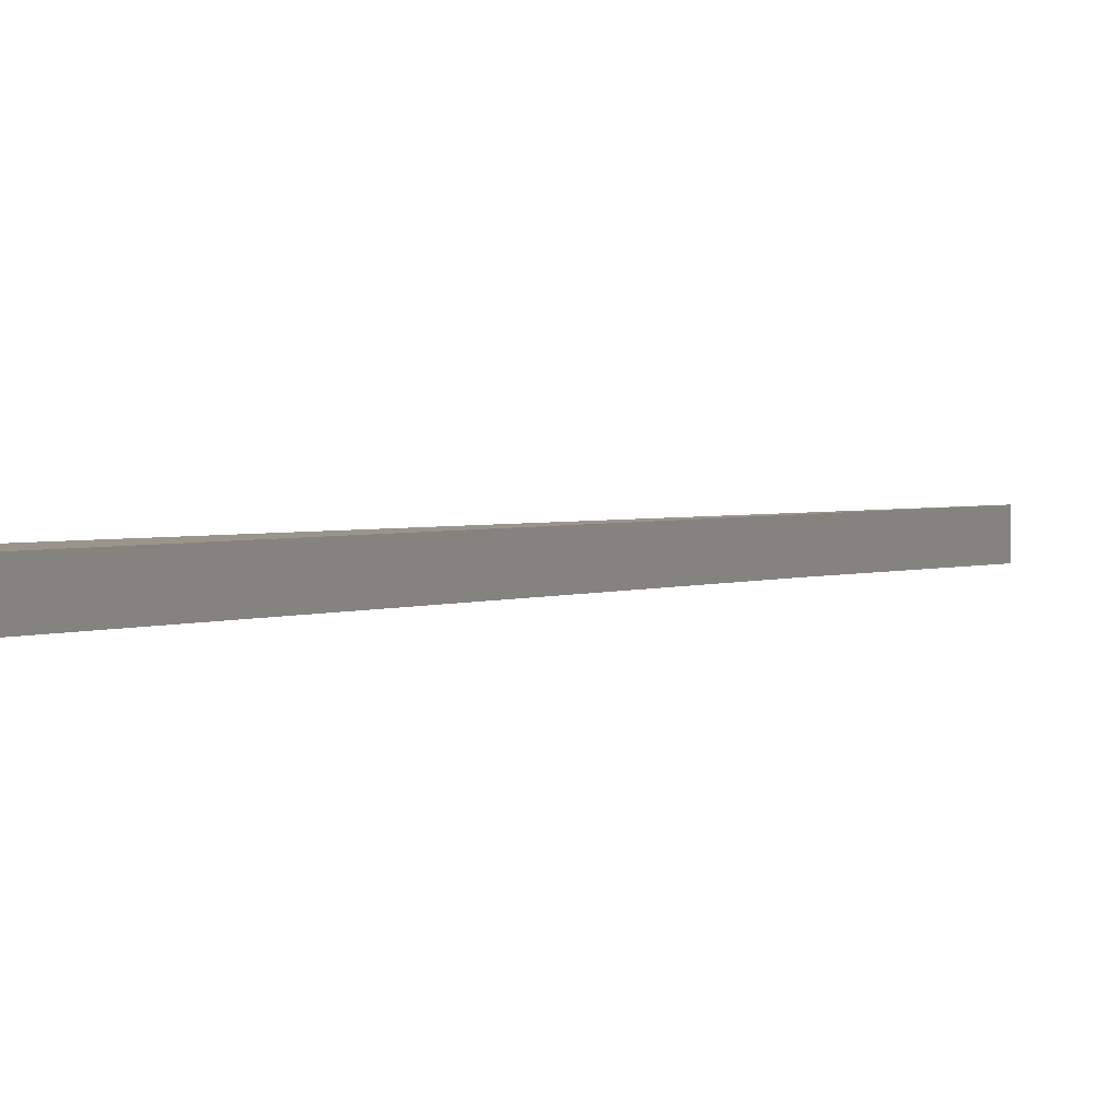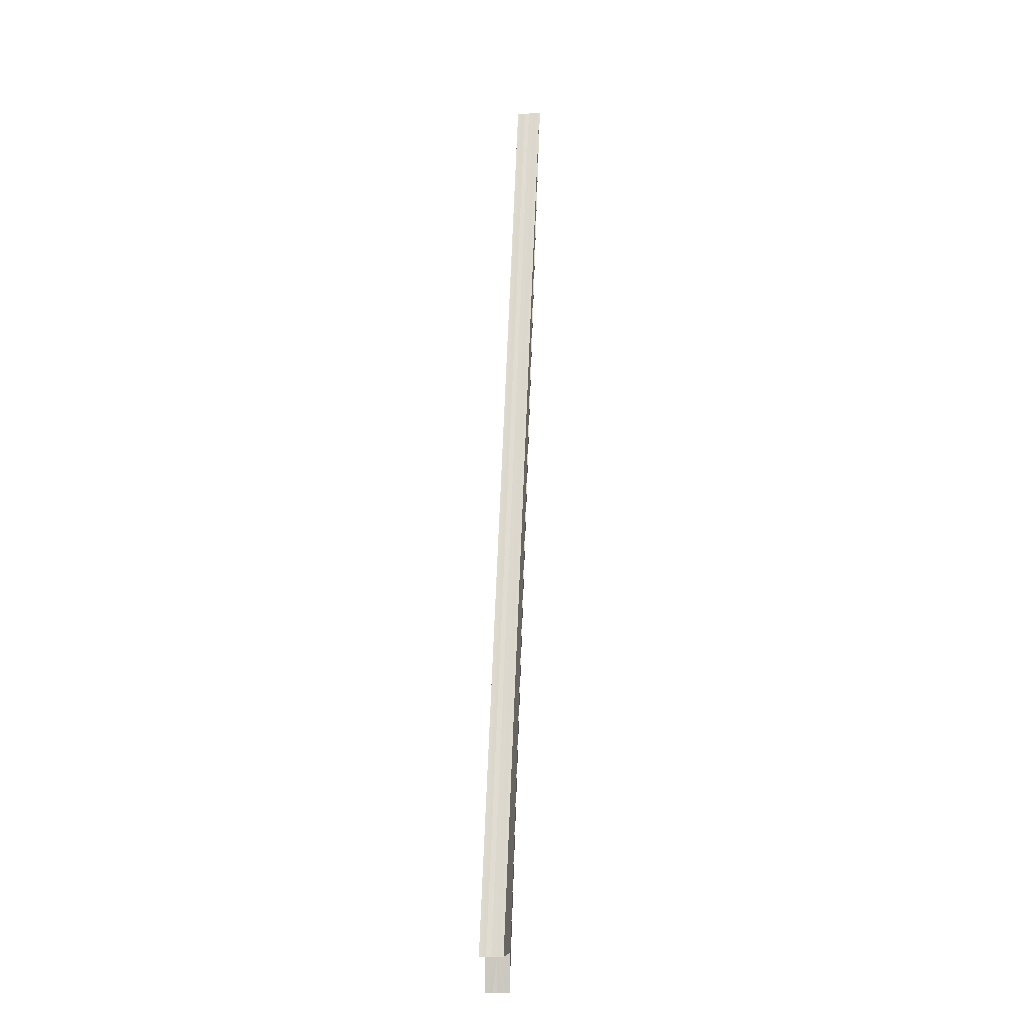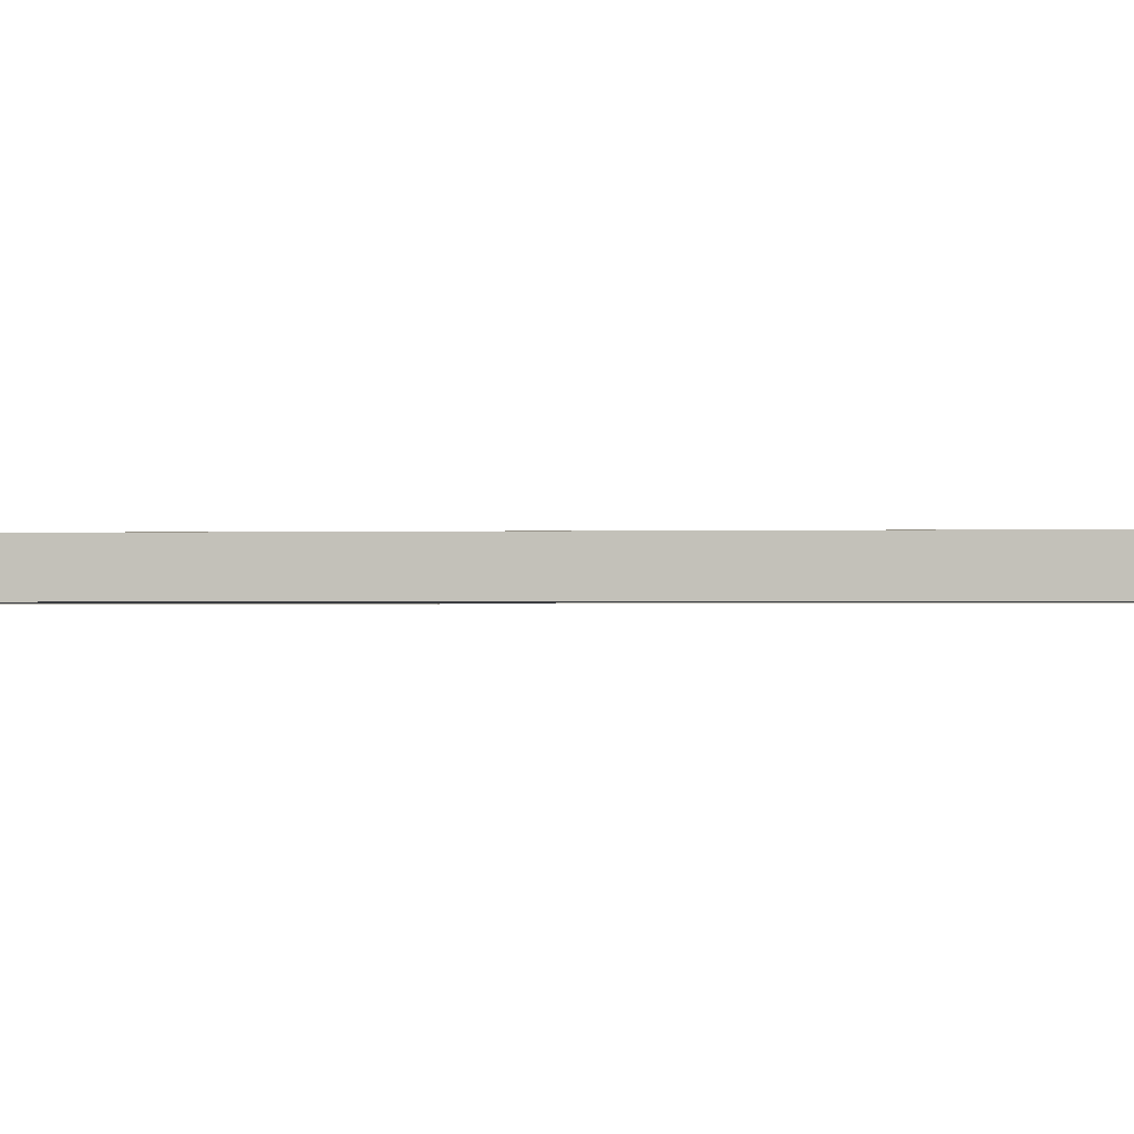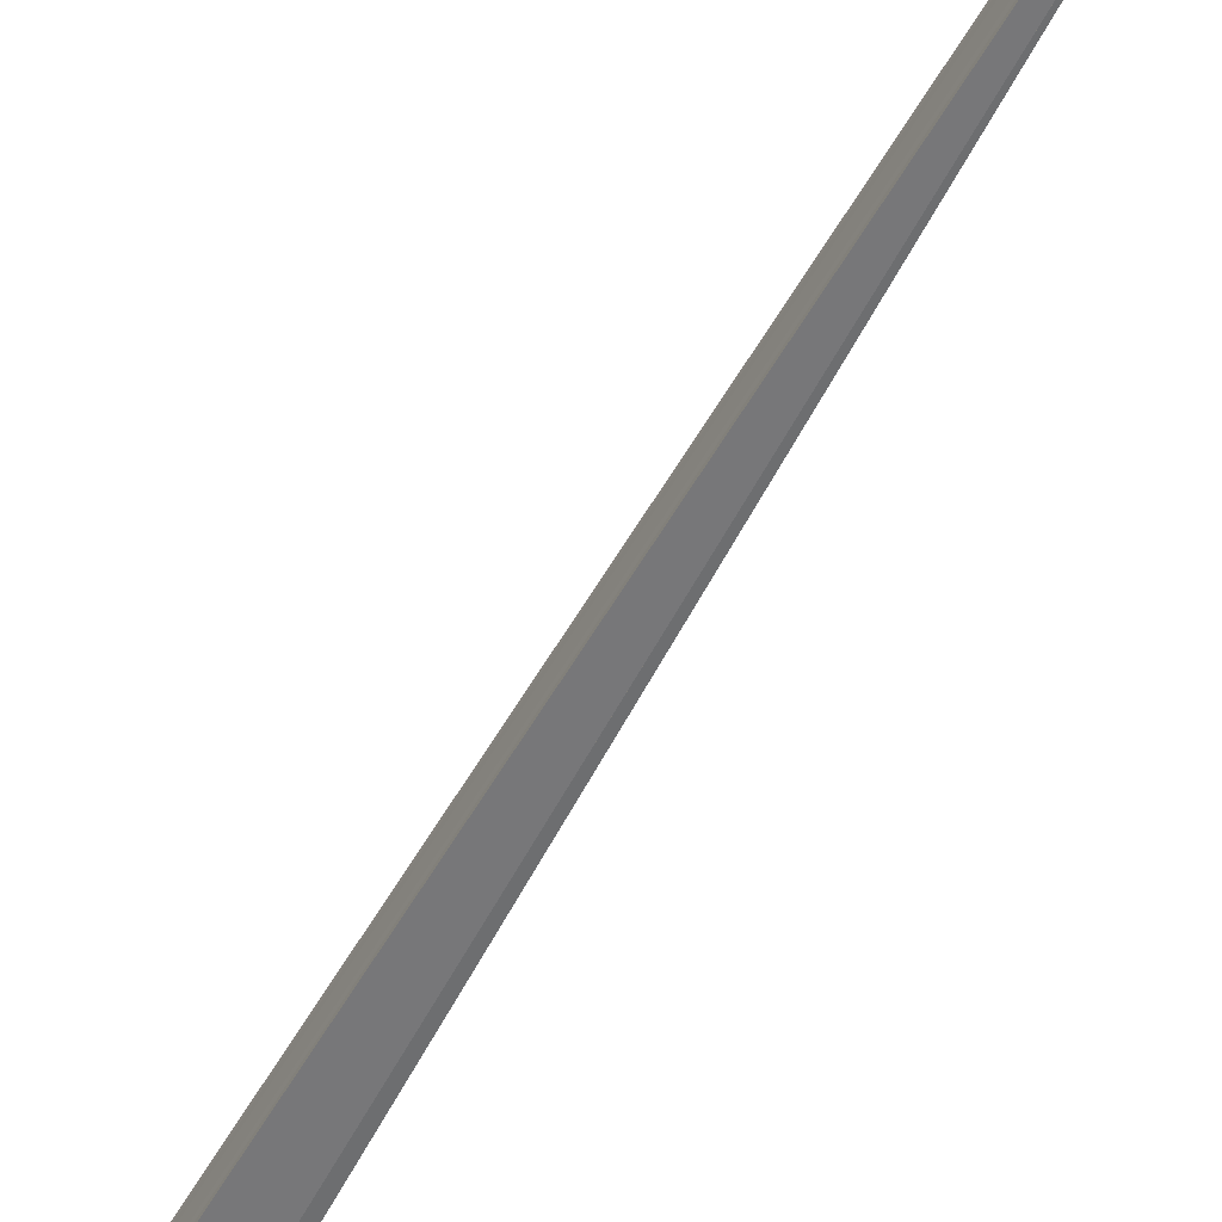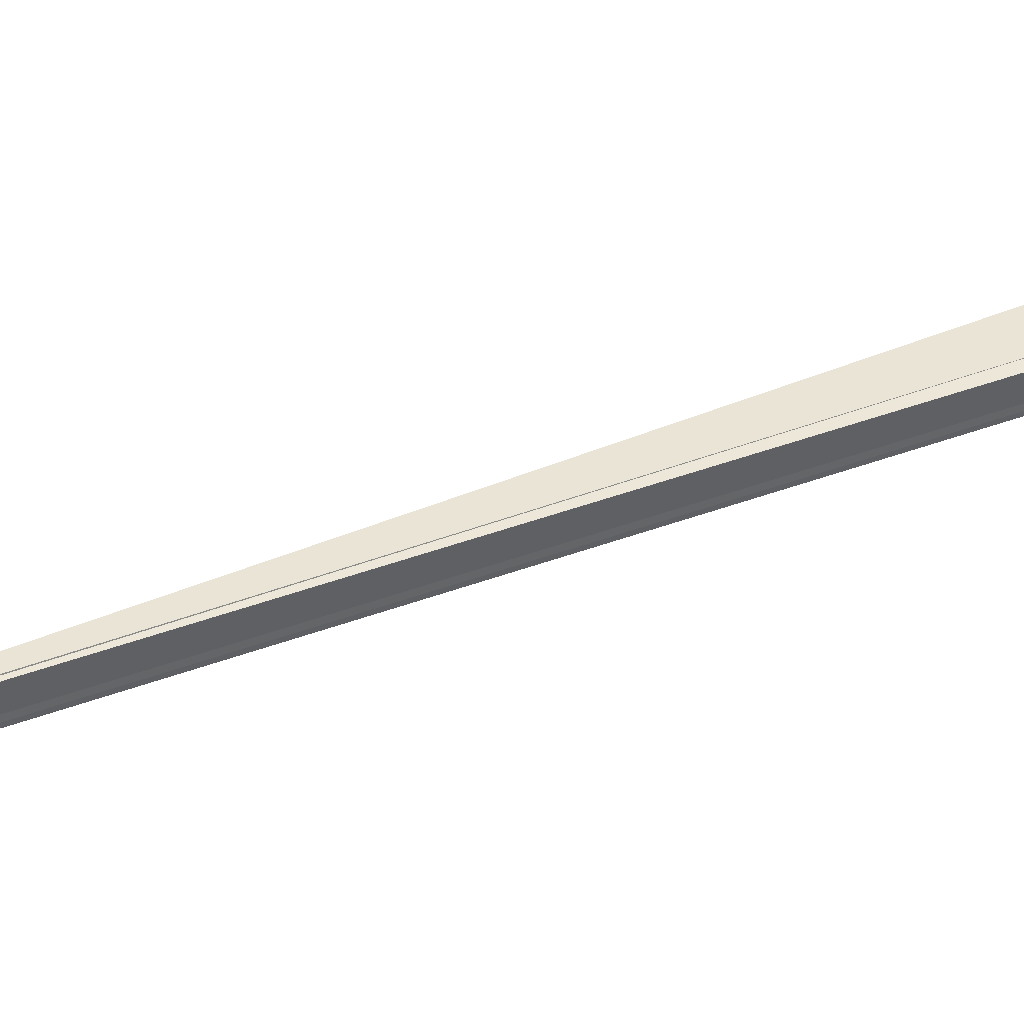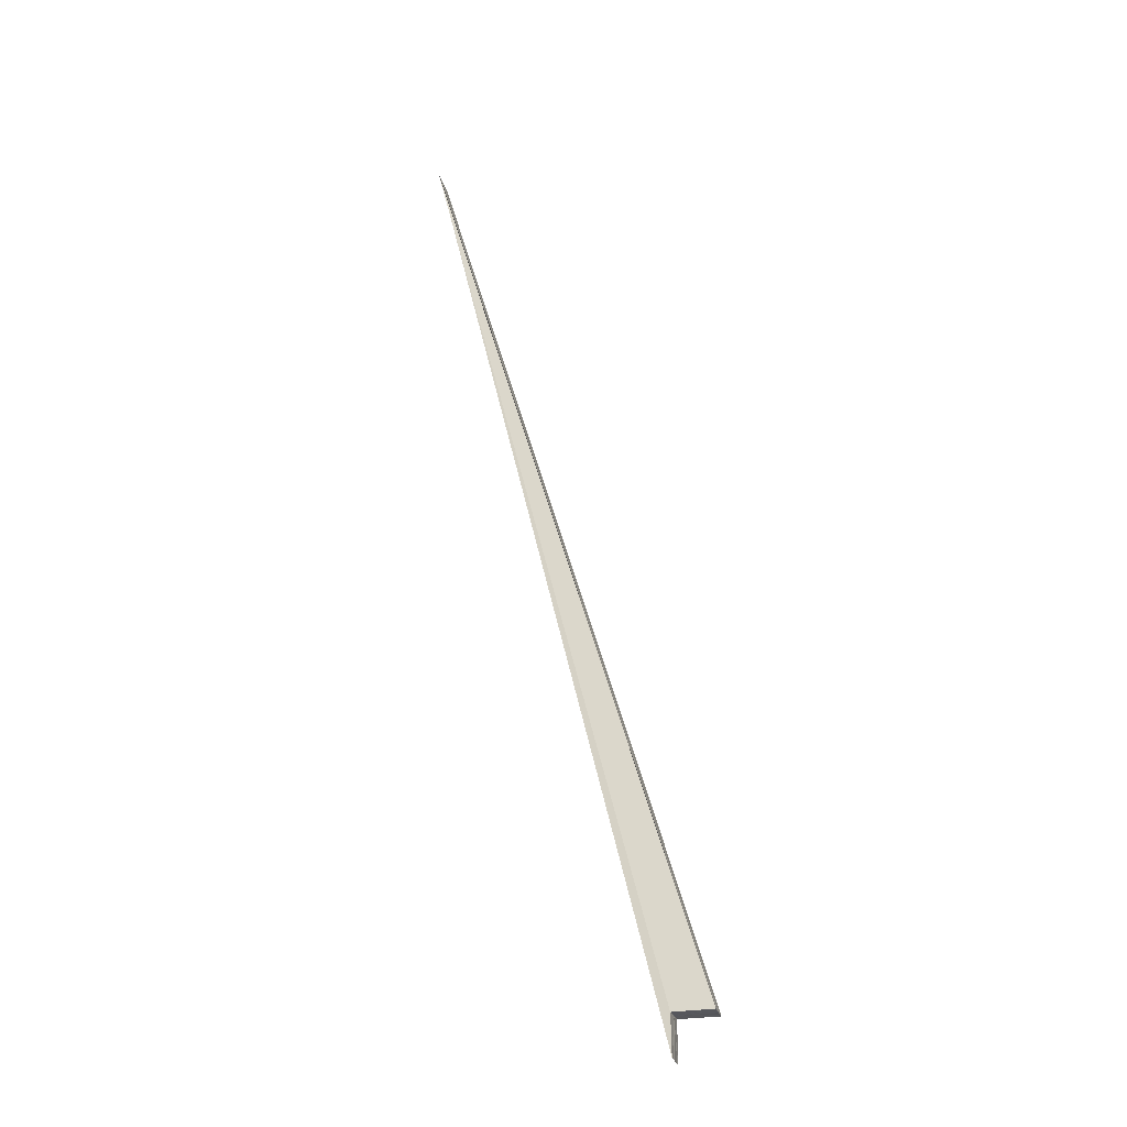
<metadata>
{"format":"obj","ext":"obj","renderer":"f3d","projection":"perspective","resolution":1024,"background":"white","views":[{"elev":1.4,"azim":38.6,"up":"+Z"},{"elev":-7.0,"azim":98.4,"up":"+Y"},{"elev":-0.6,"azim":113.8,"up":"+Z"},{"elev":-56.9,"azim":166.9,"up":"+Z"},{"elev":44.3,"azim":-99.8,"up":"+Z"},{"elev":-27.3,"azim":15.0,"up":"+Y"}]}
</metadata>
<code>
o 4574
v 2161 1864 11.43
v 2161 1864 11.43
v 2161 1863 11.43
v 2161 1863 11.43
v 2161 1864 11.43
v 2161 1863 11.43
v 2161 1863 11.43
v 2161 1864 11.43
v 2161 1863 11.43
v 2161 1863 11.43
v 2161 1864 11.43
v 2161 1863 11.43
v 2161 1864 11.43
v 2161 1863 11.43
v 2161 1864 11.43
v 2161 1863 11.43
v 2161 1863 11.43
v 2161 1863 11.43
v 2161 1864 11.43
v 2161 1863 11.43
v 2161 1863 11.43
v 2161 1864 11.43
v 2161 1863 11.43
v 2161 1863 11.43
v 2161 1864 11.43
v 2161 1863 11.43
v 2161 1863 11.43
v 2161 1864 11.43
v 2161 1863 11.43
v 2161 1863 11.44
v 2161 1864 11.43
v 2161 1863 11.43
v 2161 1864 11.44
v 2161 1863 11.44
v 2161 1864 11.44
v 2161 1864 11.43
v 2161 1864 11.44
v 2161 1863 11.43
v 2161 1863 11.43
v 2161 1863 11.43
v 2161 1864 11.44
v 2161 1863 11.44
v 2161 1863 11.44
v 2161 1863 11.44
v 2161 1863 11.43
v 2161 1864 11.44
v 2161 1864 11.44
v 2161 1863 11.44
v 2161 1863 11.44
v 2161 1863 11.43
v 2161 1863 11.43
v 2161 1864 11.43
v 2161 1863 11.43
v 2161 1864 11.43
v 2161 1864 11.43
v 2161 1863 11.43
v 2161 1863 11.43
v 2161 1863 11.43
v 2161 1863 11.43
v 2161 1863 11.43
v 2161 1863 11.43
v 2161 1863 11.43
v 2161 1863 11.43
v 2161 1863 11.44
v 2161 1863 11.43
v 2161 1863 11.44
v 2161 1863 11.43
v 2161 1863 11.43
v 2161 1863 11.43
v 2161 1863 11.43
v 2161 1863 11.43
v 2161 1863 11.43
v 2161 1863 11.43
f 1 2 3
f 2 1 4
f 5 1 6
f 1 5 7
f 8 2 9
f 2 8 10
f 11 8 12
f 8 13 14
f 12 15 16
f 17 15 18
f 18 19 20
f 21 22 17
f 16 22 23
f 24 25 21
f 23 25 26
f 27 28 24
f 26 28 29
f 30 31 27
f 29 31 32
f 32 33 34
f 35 36 30
f 36 37 38
f 5 36 39
f 36 5 40
f 37 41 42
f 43 41 44
f 45 42 44
f 46 47 44
f 48 47 49
f 45 50 51
f 13 52 50
f 53 52 51
f 54 55 51
f 56 55 57
f 58 59 50
f 58 60 59
f 58 61 60
f 58 62 61
f 58 63 62
f 58 64 63
f 65 66 64
f 65 67 68
f 58 68 69
f 58 69 70
f 58 70 71
f 58 71 72
f 58 72 73
f 58 73 42

</code>
